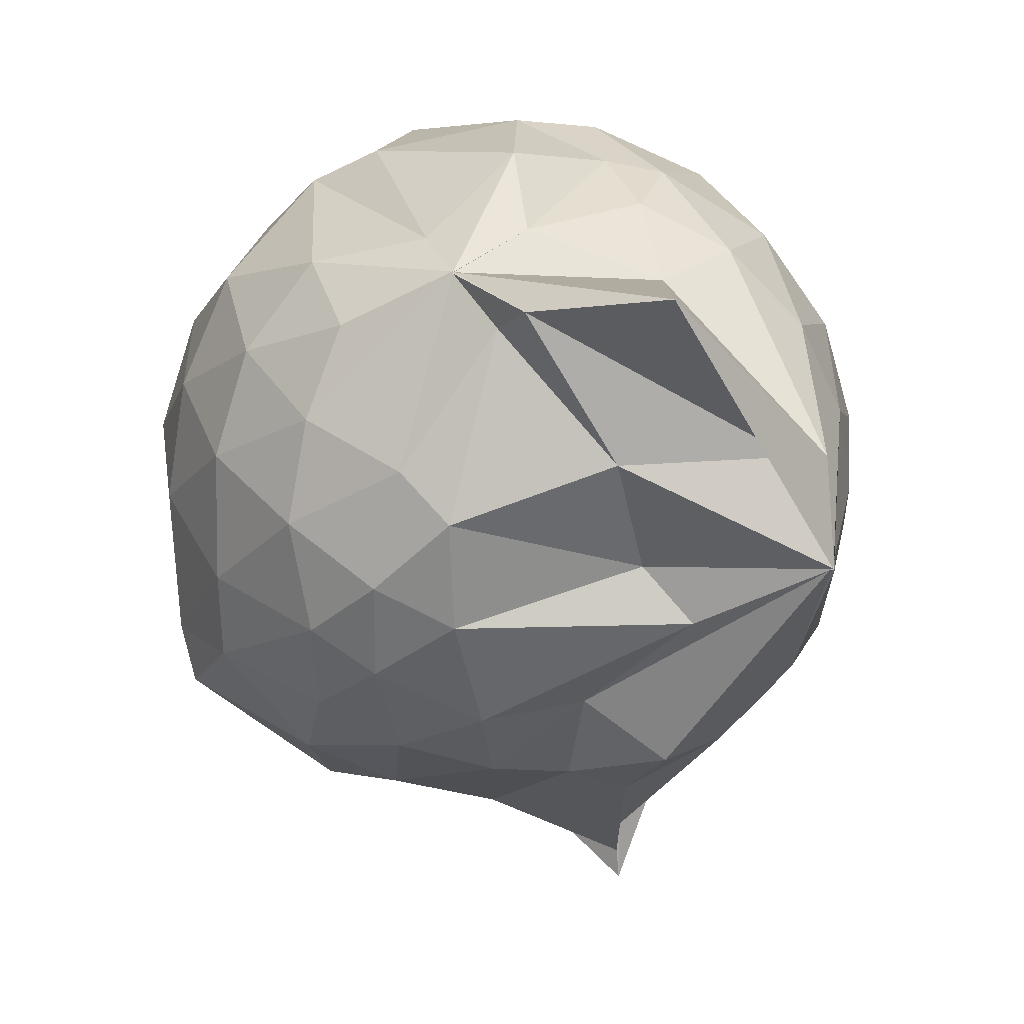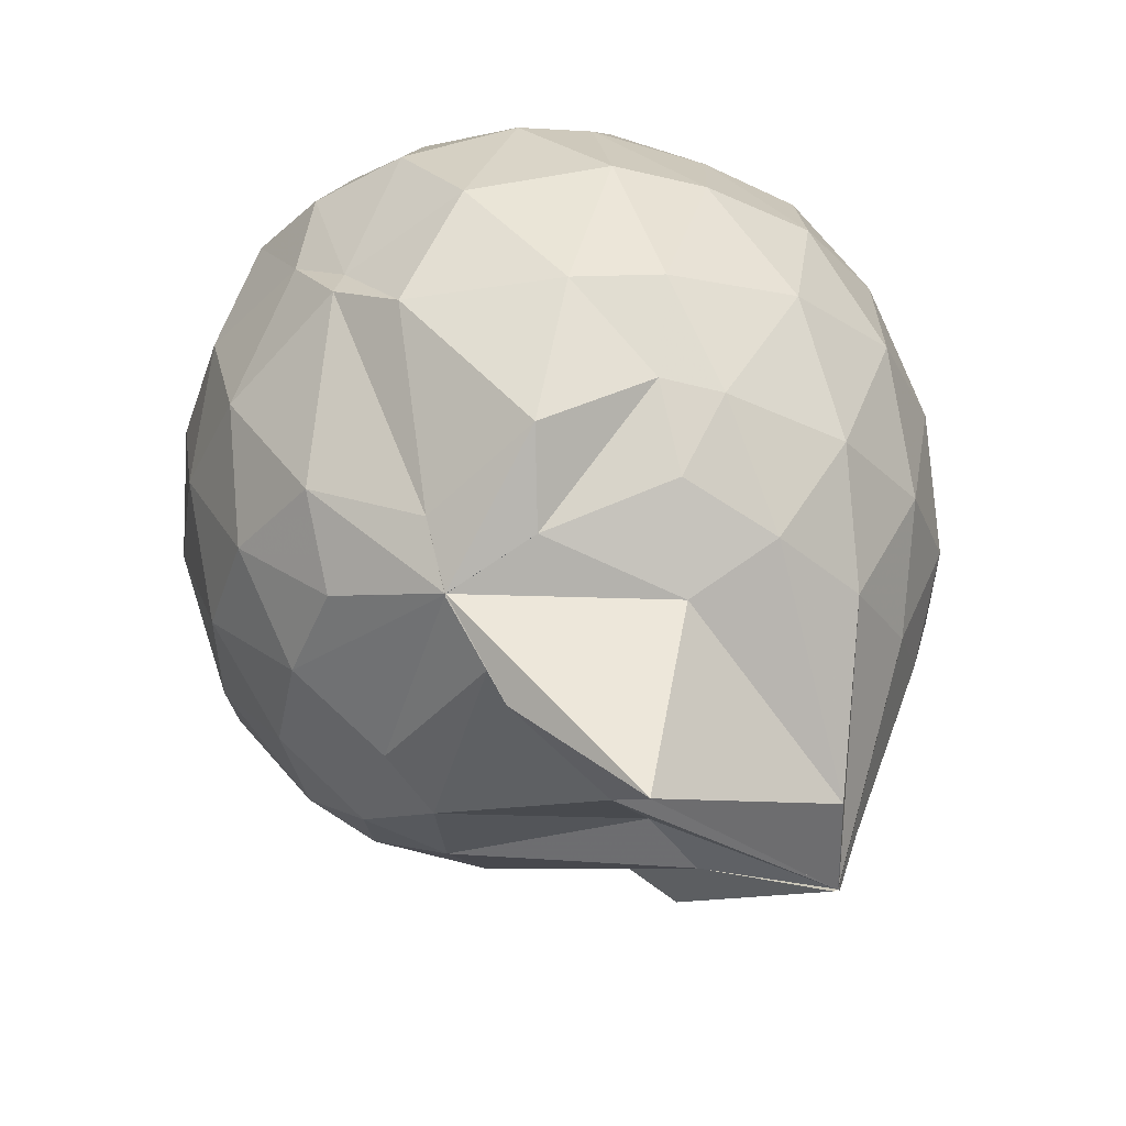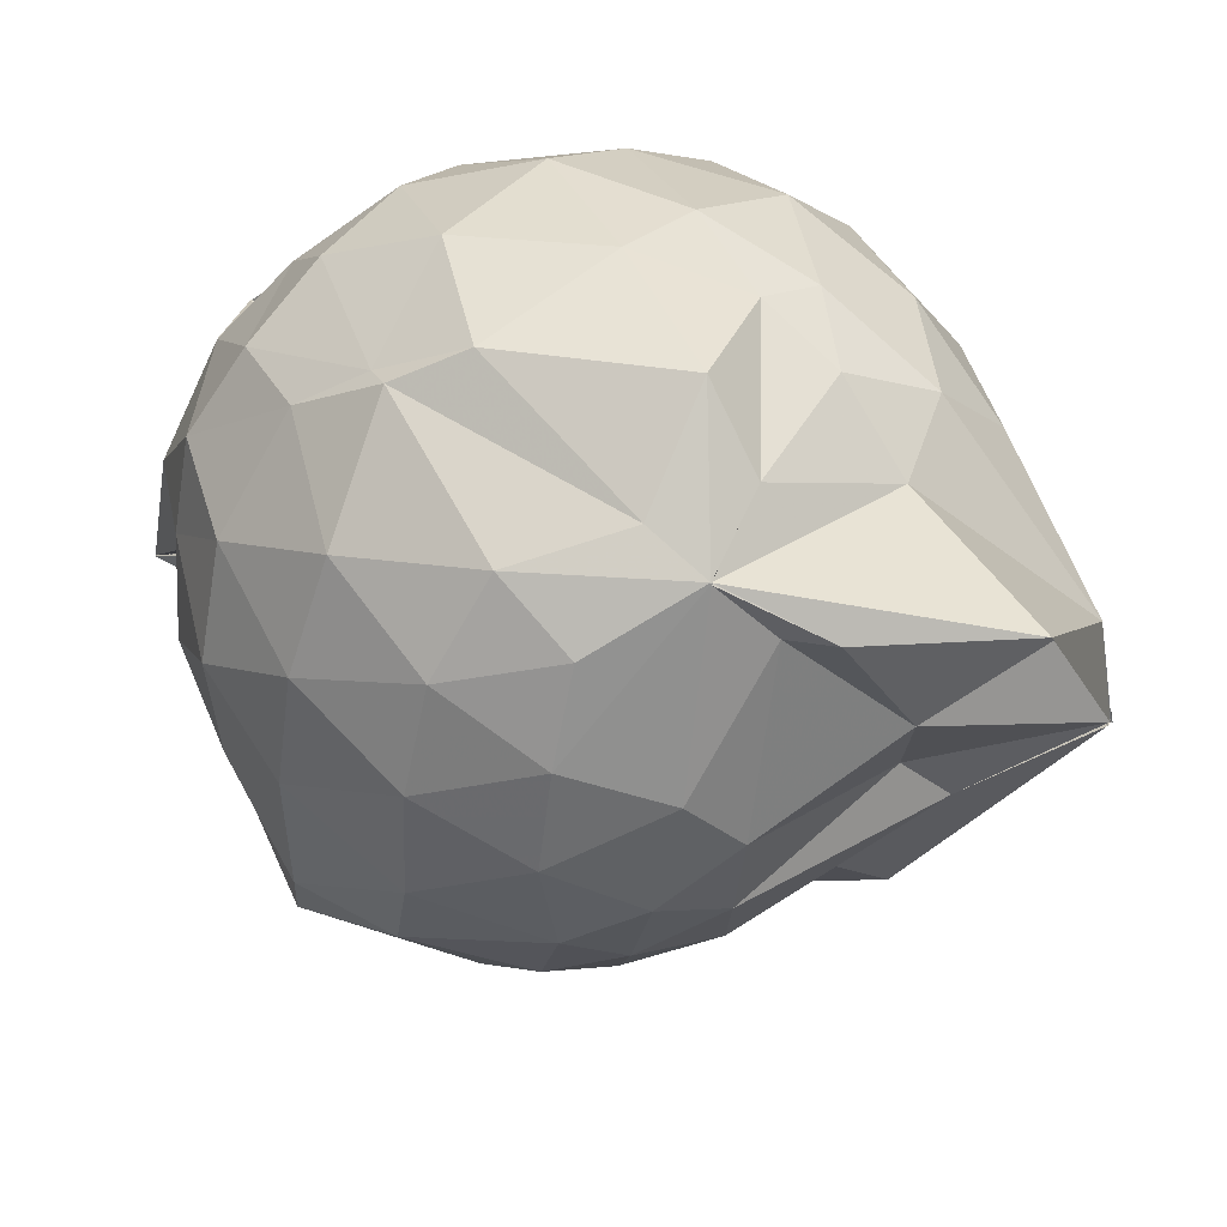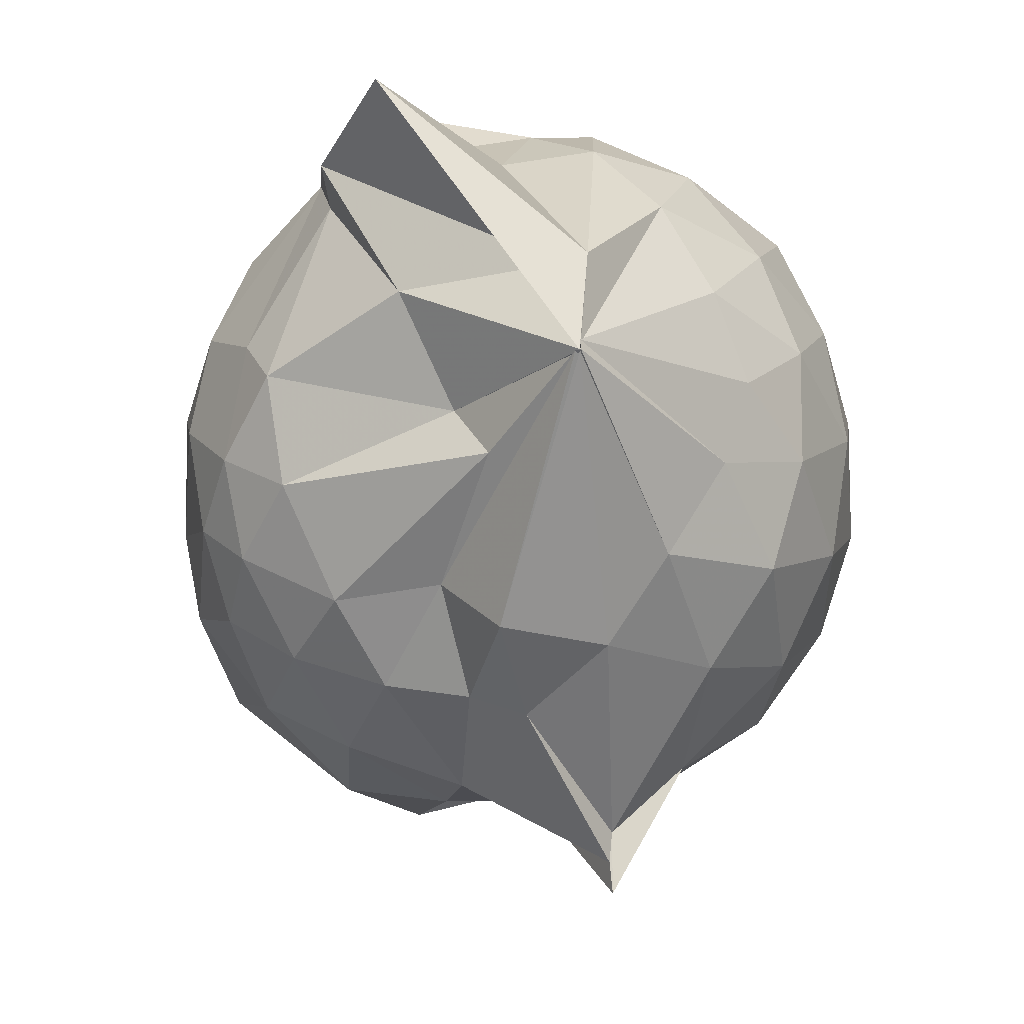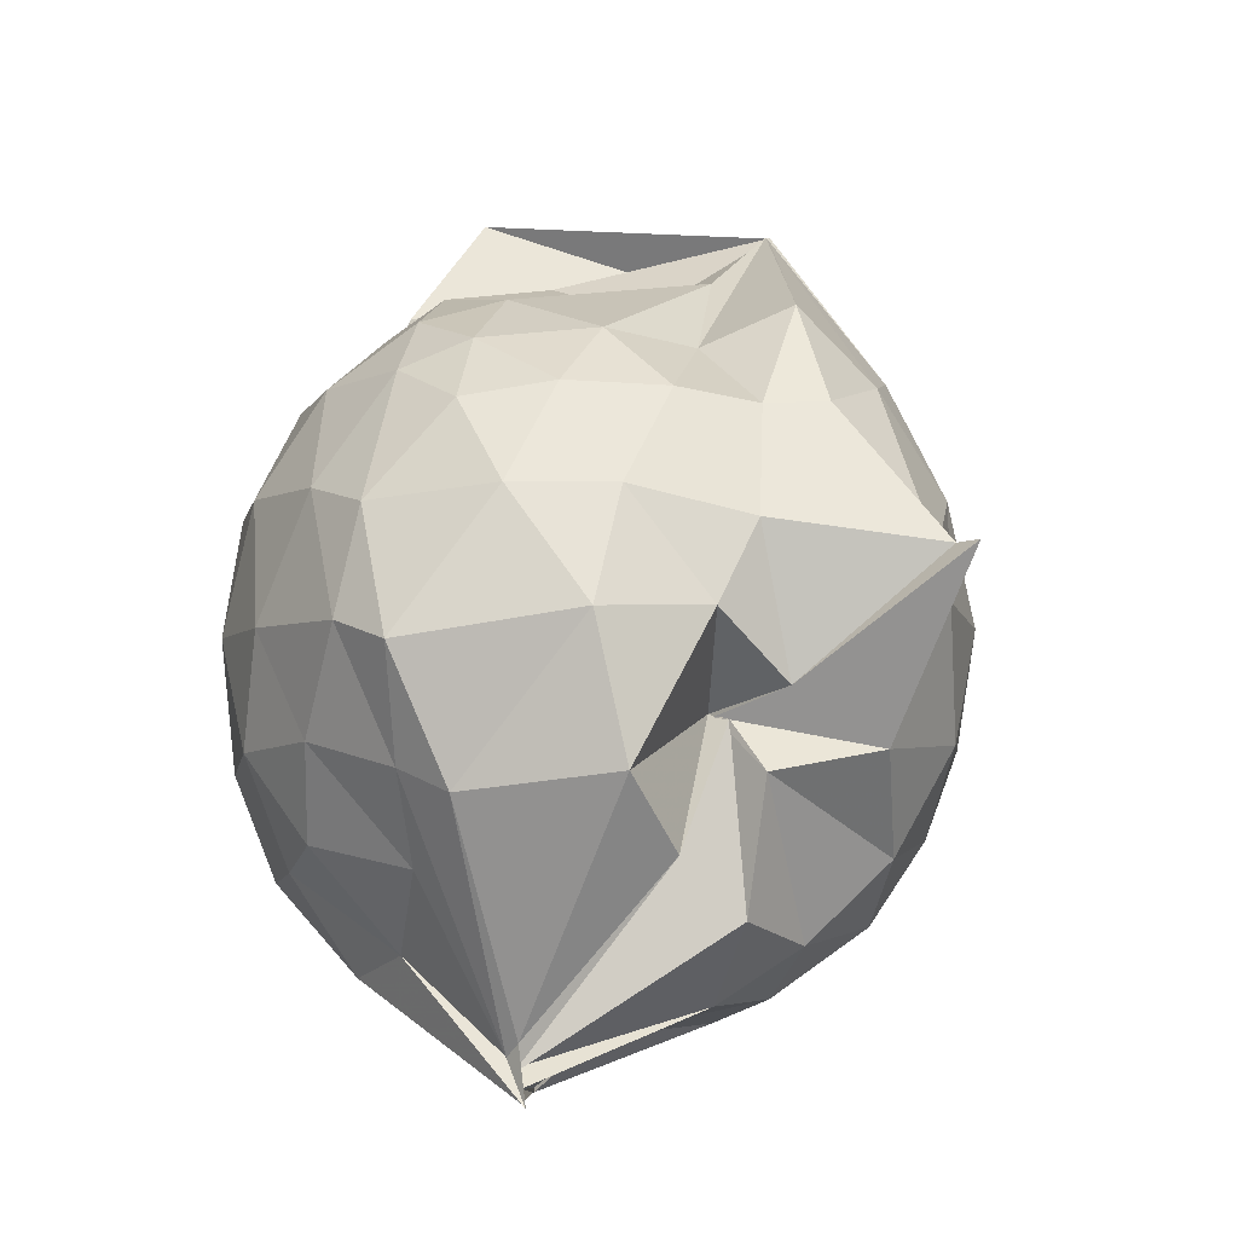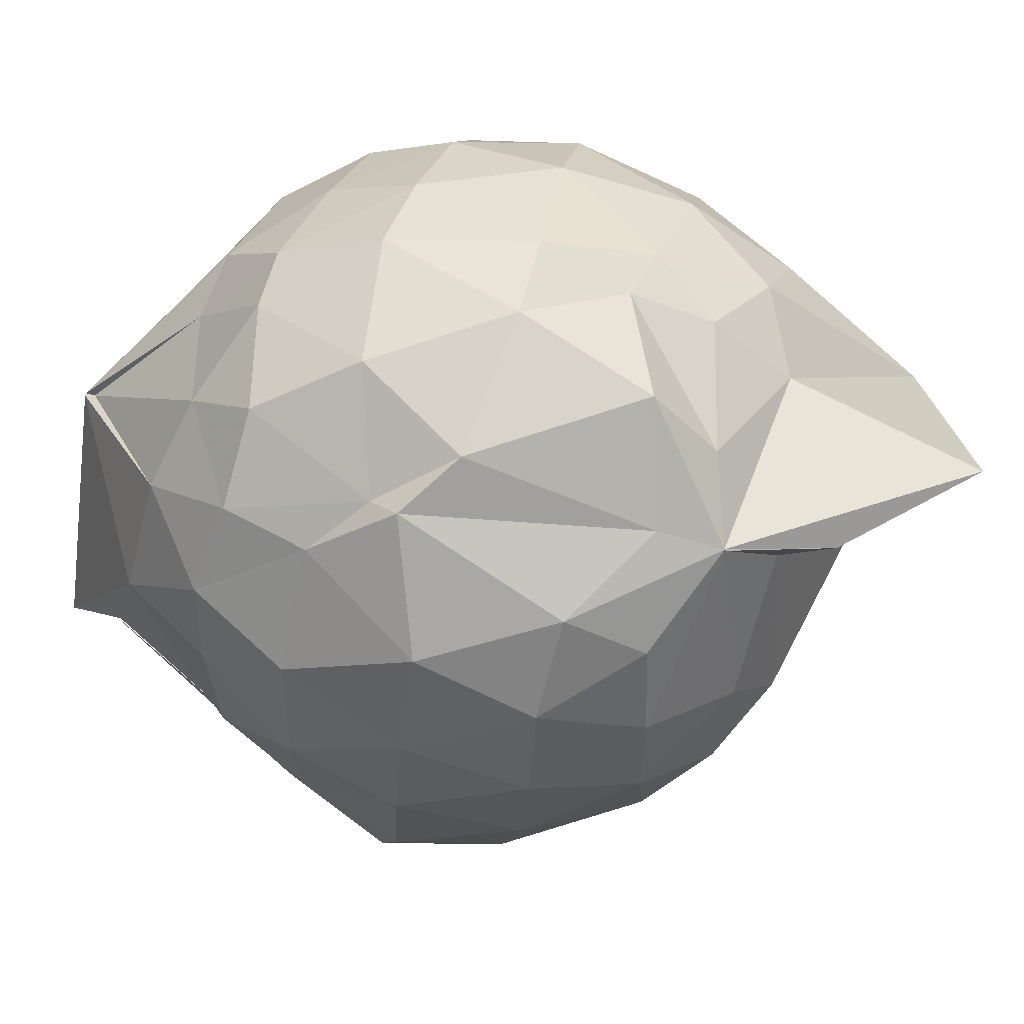
<metadata>
{"format":"obj","ext":"obj","renderer":"f3d","projection":"perspective","resolution":1024,"background":"white","views":[{"elev":13.2,"azim":-17.1,"up":"+Y"},{"elev":53.2,"azim":-7.6,"up":"+Y"},{"elev":45.1,"azim":-44.9,"up":"+Y"},{"elev":-16.3,"azim":17.3,"up":"+Y"},{"elev":-7.8,"azim":-30.8,"up":"+Z"},{"elev":63.8,"azim":-76.1,"up":"+Y"}]}
</metadata>
<code>
v 0.4997 -0.3435 1.786
v -0.02918 -0.1233 -0.2698
v 0.7627 -0.2798 1.278
v 0.7006 -0.07156 1.345
v 0.5828 0.1487 1.372
v 0.4095 0.329 1.337
v 0.2207 0.4344 1.237
v -0.08243 0.3929 1.311
v -0.2792 0.3104 1.375
v -0.2798 0.3122 1.375
v -0.5141 0.1814 1.254
v -0.606 -0.0287 1.284
v -0.6531 -0.2699 1.291
v -0.6049 -0.5285 1.293
v -0.5678 -0.7366 1.199
v -0.3806 -0.8505 1.236
v -0.1462 -0.9332 1.233
v 0.05798 -0.9688 1.21
v 0.2016 -1.023 1.221
v 0.4219 -0.8896 1.299
v 0.5837 -0.7015 1.36
v 0.7107 -0.4818 1.316
v 0.8497 -0.1472 1.075
v 0.7625 0.1015 1.105
v 0.5909 0.331 1.11
v 0.3347 0.4898 1.077
v 0.201 0.5168 1.04
v -0.06633 0.5544 1.153
v -0.2991 0.3695 1.219
v -0.5358 0.3036 1.064
v -0.6929 0.09593 1.04
v -0.773 -0.1518 1.046
v -0.7735 -0.4555 1.027
v -0.7527 -0.6622 0.9684
v -0.5495 -0.9116 0.9897
v -0.328 -1.026 0.9914
v -0.05391 -1.126 0.929
v 0.3053 -1.323 0.8751
v 0.3122 -1.251 0.8744
v 0.6054 -0.9026 1.053
v 0.7718 -0.6833 1.094
v 0.8455 -0.4181 1.072
v 0.8596 0.0006155 0.7982
v 0.7478 0.2519 0.799
v 0.5384 0.4515 0.802
v 0.2497 0.5797 0.8192
v 0.04523 0.6017 0.8189
v -0.3035 0.5321 0.7735
v -0.4348 0.4519 0.6591
v -0.6796 0.2297 0.7525
v -0.7937 -0.02928 0.7444
v -0.8356 -0.3124 0.7331
v -0.8116 -0.6563 0.713
v -0.7701 -0.8172 0.6579
v -0.4309 -1.079 0.7194
v -0.162 -1.127 0.7335
v 0.03217 -1.11 0.5805
v 0.3122 -1.398 0.8732
v 0.4706 -1.086 0.7906
v 0.724 -0.8447 0.7755
v 0.8604 -0.5777 0.7883
v 0.9083 -0.2873 0.793
v 0.7783 0.1213 0.5104
v 0.6212 0.3375 0.5124
v 0.3939 0.4757 0.4846
v 0.1883 0.5472 0.4635
v -0.1366 0.5567 0.5035
v -0.4062 0.423 0.5875
v -0.5094 0.3183 0.4598
v -0.7096 0.07757 0.4435
v -0.8019 -0.1835 0.4707
v -0.7806 -0.4595 0.4754
v -0.6875 -0.7075 0.4054
v -0.6269 -0.8346 0.3481
v -0.354 -1.095 0.3865
v -0.0006247 -0.8365 0.5425
v -0.0005936 -0.859 0.5348
v 0.3035 -1.083 0.461
v 0.5997 -0.9258 0.4957
v 0.7725 -0.7054 0.5077
v 0.8545 -0.4457 0.4762
v 0.8595 -0.1442 0.4816
v 0.6369 0.191 0.2939
v 0.4332 0.3107 0.254
v 0.183 0.3947 0.2019
v 0.01429 0.4348 0.2078
v -0.2515 0.4343 0.2644
v -0.4489 0.3062 0.249
v -0.5835 0.1199 0.2003
v -0.649 -0.09879 0.2135
v -0.7115 -0.3295 0.2625
v -0.593 -0.6059 0.2009
v -0.3783 -0.6259 -0.1926
v -0.3717 -0.6675 -0.1619
v -0.1934 -1.026 0.2228
v 0.01372 -0.8991 0.5266
v 0.04808 -0.9927 0.4084
v 0.4387 -0.907 0.2377
v 0.628 -0.7694 0.2907
v 0.7071 -0.5643 0.2325
v 0.7439 -0.3 0.2088
v 0.7153 -0.03031 0.2366
v 0.4976 -0.32 1.785
v 0.4981 -0.3256 1.782
v 0.4999 -0.09356 1.725
v 0.2072 0.2794 1.432
v -0.2777 0.31 1.375
v -0.2802 0.3075 1.377
v -0.279 0.3102 1.377
v -0.4311 -0.1264 1.461
v -0.4898 -0.4007 1.44
v -0.4689 -0.627 1.361
v -0.2176 -0.7573 1.389
v 0.04139 -0.7351 1.376
v 0.2152 -0.8709 1.47
v 0.4958 -0.3437 1.779
v 0.4998 -0.3429 1.787
v 0.4979 -0.3444 1.783
v 0.4963 -0.3435 1.784
v 0.05736 0.3091 1.907
v -0.1848 0.2503 1.62
v -0.2091 0.1959 1.492
v -0.3396 -0.2379 1.546
v -0.3142 -0.4948 1.494
v 0.2295 -0.4988 1.602
v 0.4868 -0.3448 1.786
v 0.5001 -0.344 1.781
v 0.4988 -0.3427 1.781
v 0.4267 -0.09736 1.693
v 0.02485 -0.1023 1.647
v 0.1261 -0.3691 1.54
v 0.5003 -0.3439 1.784
v 0.5214 0.08579 0.08933
v 0.2495 0.2206 0.04262
v 0.09011 0.1798 0.01716
v -0.1907 0.289 0.09397
v -0.354 0.1352 0.02421
v -0.4973 -0.1444 -0.02122
v -0.5017 -0.3676 0.02615
v -0.3703 -0.6269 -0.1981
v -0.3723 -0.7024 -0.2994
v -0.3724 -0.6434 -0.2265
v 0.04335 -0.9185 0.09391
v 0.2718 -0.8008 0.0468
v 0.5199 -0.6975 0.09527
v 0.5704 -0.4481 0.03283
v 0.5764 -0.1607 0.03454
v 0.3188 -0.04221 -0.0692
v -0.02924 -0.1239 -0.2812
v -0.02948 -0.1247 -0.2571
v -0.03487 -0.1246 -0.2815
v -0.3758 -0.6915 -0.2888
v -0.3771 -0.6902 -0.2862
v -0.377 -0.6299 -0.2193
v 0.123 -0.6609 -0.08437
v 0.3346 -0.565 -0.06729
v 0.3409 -0.3131 -0.1221
v -0.03238 -0.1255 -0.2815
v -0.03026 -0.124 -0.2819
v -0.378 -0.6567 -0.2503
v -0.3743 -0.6693 -0.2603
v 0.02467 -0.3183 -0.1535
f 3 23 4
f 4 23 24
f 4 24 5
f 5 24 25
f 5 25 6
f 6 25 26
f 6 26 7
f 7 26 27
f 7 27 8
f 8 27 28
f 8 28 9
f 9 28 29
f 9 29 10
f 10 29 30
f 10 30 11
f 11 30 31
f 11 31 12
f 12 31 32
f 12 32 13
f 13 32 33
f 13 33 14
f 14 33 34
f 14 34 15
f 15 34 35
f 15 35 16
f 16 35 36
f 16 36 17
f 17 36 37
f 17 37 18
f 18 37 38
f 18 38 19
f 19 38 39
f 19 39 20
f 20 39 40
f 20 40 21
f 21 40 41
f 21 41 22
f 22 41 42
f 22 42 3
f 3 42 23
f 23 43 24
f 24 43 44
f 24 44 25
f 25 44 45
f 25 45 26
f 26 45 46
f 26 46 27
f 27 46 47
f 27 47 28
f 28 47 48
f 28 48 29
f 29 48 49
f 29 49 30
f 30 49 50
f 30 50 31
f 31 50 51
f 31 51 32
f 32 51 52
f 32 52 33
f 33 52 53
f 33 53 34
f 34 53 54
f 34 54 35
f 35 54 55
f 35 55 36
f 36 55 56
f 36 56 37
f 37 56 57
f 37 57 38
f 38 57 58
f 38 58 39
f 39 58 59
f 39 59 40
f 40 59 60
f 40 60 41
f 41 60 61
f 41 61 42
f 42 61 62
f 42 62 23
f 23 62 43
f 43 63 44
f 44 63 64
f 44 64 45
f 45 64 65
f 45 65 46
f 46 65 66
f 46 66 47
f 47 66 67
f 47 67 48
f 48 67 68
f 48 68 49
f 49 68 69
f 49 69 50
f 50 69 70
f 50 70 51
f 51 70 71
f 51 71 52
f 52 71 72
f 52 72 53
f 53 72 73
f 53 73 54
f 54 73 74
f 54 74 55
f 55 74 75
f 55 75 56
f 56 75 76
f 56 76 57
f 57 76 77
f 57 77 58
f 58 77 78
f 58 78 59
f 59 78 79
f 59 79 60
f 60 79 80
f 60 80 61
f 61 80 81
f 61 81 62
f 62 81 82
f 62 82 43
f 43 82 63
f 63 83 64
f 64 83 84
f 64 84 65
f 65 84 85
f 65 85 66
f 66 85 86
f 66 86 67
f 67 86 87
f 67 87 68
f 68 87 88
f 68 88 69
f 69 88 89
f 69 89 70
f 70 89 90
f 70 90 71
f 71 90 91
f 71 91 72
f 72 91 92
f 72 92 73
f 73 92 93
f 73 93 74
f 74 93 94
f 74 94 75
f 75 94 95
f 75 95 76
f 76 95 96
f 76 96 77
f 77 96 97
f 77 97 78
f 78 97 98
f 78 98 79
f 79 98 99
f 79 99 80
f 80 99 100
f 80 100 81
f 81 100 101
f 81 101 82
f 82 101 102
f 82 102 63
f 63 102 83
f 103 104 118
f 104 119 118
f 104 105 119
f 105 120 119
f 105 106 120
f 106 107 120
f 107 121 120
f 107 108 121
f 108 122 121
f 108 109 122
f 109 110 122
f 110 123 122
f 110 111 123
f 111 124 123
f 111 112 124
f 112 113 124
f 113 125 124
f 113 114 125
f 114 126 125
f 114 115 126
f 115 116 126
f 116 127 126
f 116 117 127
f 117 118 127
f 117 103 118
f 118 119 128
f 119 129 128
f 119 120 129
f 120 121 129
f 121 130 129
f 121 122 130
f 122 123 130
f 123 131 130
f 123 124 131
f 124 125 131
f 125 132 131
f 125 126 132
f 126 127 132
f 127 128 132
f 127 118 128
f 133 148 134
f 134 148 149
f 134 149 135
f 135 149 150
f 135 150 136
f 136 150 137
f 137 150 151
f 137 151 138
f 138 151 152
f 138 152 139
f 139 152 140
f 140 152 153
f 140 153 141
f 141 153 154
f 141 154 142
f 142 154 143
f 143 154 155
f 143 155 144
f 144 155 156
f 144 156 145
f 145 156 146
f 146 156 157
f 146 157 147
f 147 157 148
f 147 148 133
f 148 158 149
f 149 158 159
f 149 159 150
f 150 159 151
f 151 159 160
f 151 160 152
f 152 160 153
f 153 160 161
f 153 161 154
f 154 161 155
f 155 161 162
f 155 162 156
f 156 162 157
f 157 162 158
f 157 158 148
f 3 4 103
f 103 4 104
f 4 5 104
f 104 5 105
f 5 6 105
f 105 6 106
f 6 7 106
f 7 8 106
f 106 8 107
f 8 9 107
f 107 9 108
f 9 10 108
f 108 10 109
f 10 11 109
f 11 12 109
f 109 12 110
f 12 13 110
f 110 13 111
f 13 14 111
f 111 14 112
f 14 15 112
f 15 16 112
f 112 16 113
f 16 17 113
f 113 17 114
f 17 18 114
f 114 18 115
f 18 19 115
f 19 20 115
f 115 20 116
f 20 21 116
f 116 21 117
f 21 22 117
f 117 22 103
f 22 3 103
f 83 133 84
f 84 133 134
f 84 134 85
f 85 134 135
f 85 135 86
f 86 135 136
f 86 136 87
f 87 136 88
f 88 136 137
f 88 137 89
f 89 137 138
f 89 138 90
f 90 138 139
f 90 139 91
f 91 139 92
f 92 139 140
f 92 140 93
f 93 140 141
f 93 141 94
f 94 141 142
f 94 142 95
f 95 142 96
f 96 142 143
f 96 143 97
f 97 143 144
f 97 144 98
f 98 144 145
f 98 145 99
f 99 145 100
f 100 145 146
f 100 146 101
f 101 146 147
f 101 147 102
f 102 147 133
f 102 133 83
f 128 129 1
f 129 130 1
f 130 131 1
f 131 132 1
f 132 128 1
f 159 158 2
f 160 159 2
f 161 160 2
f 162 161 2
f 158 162 2

</code>
